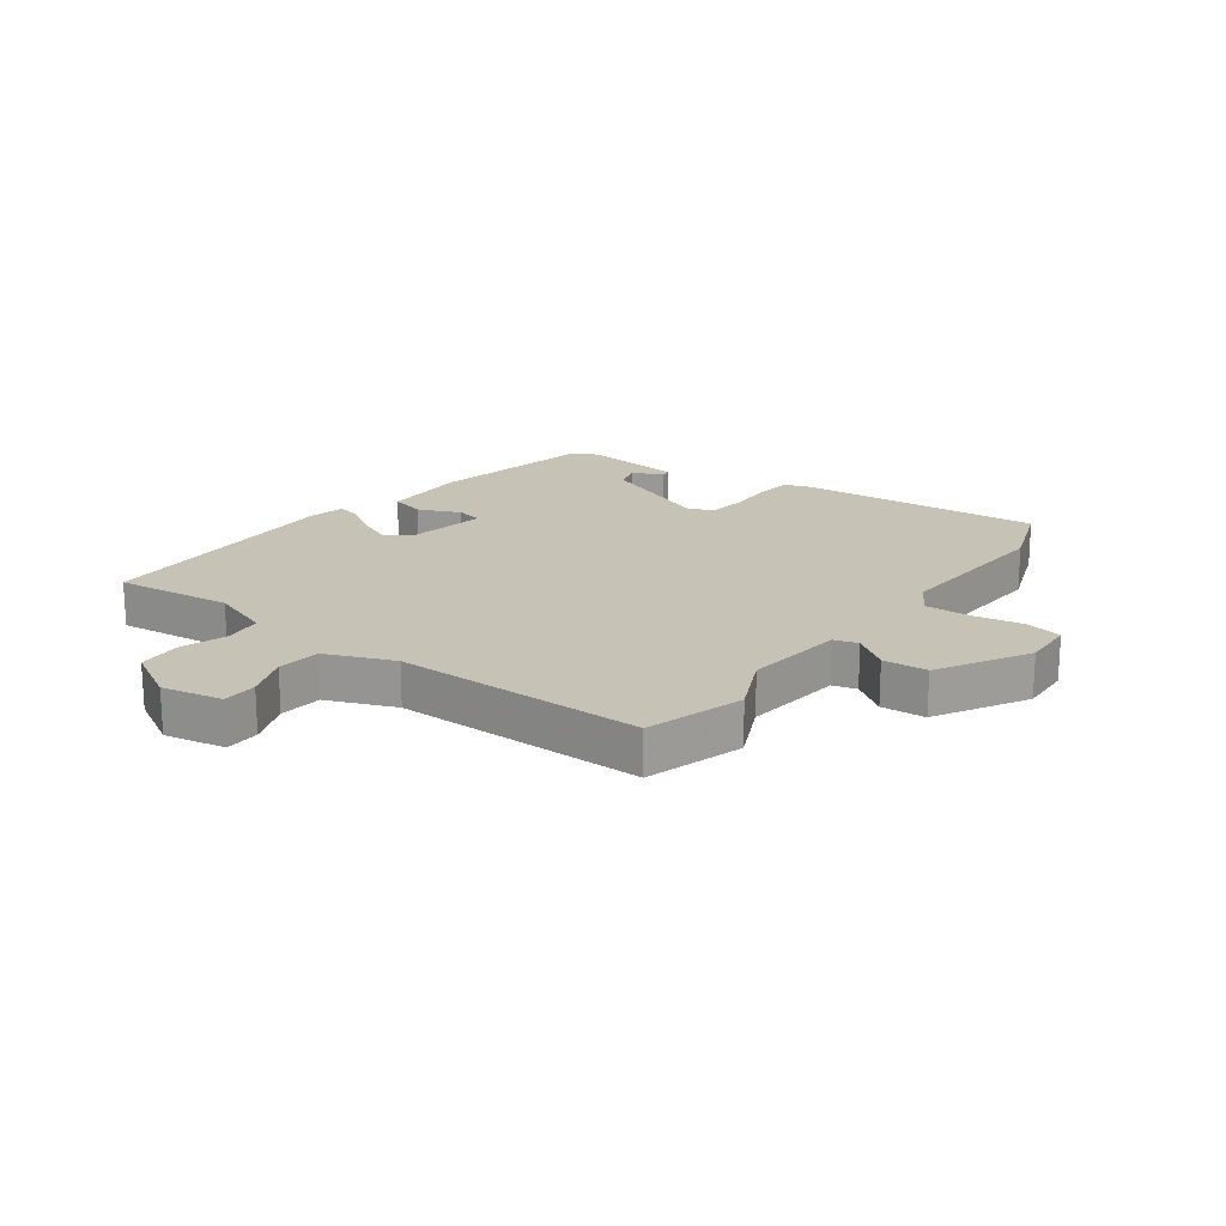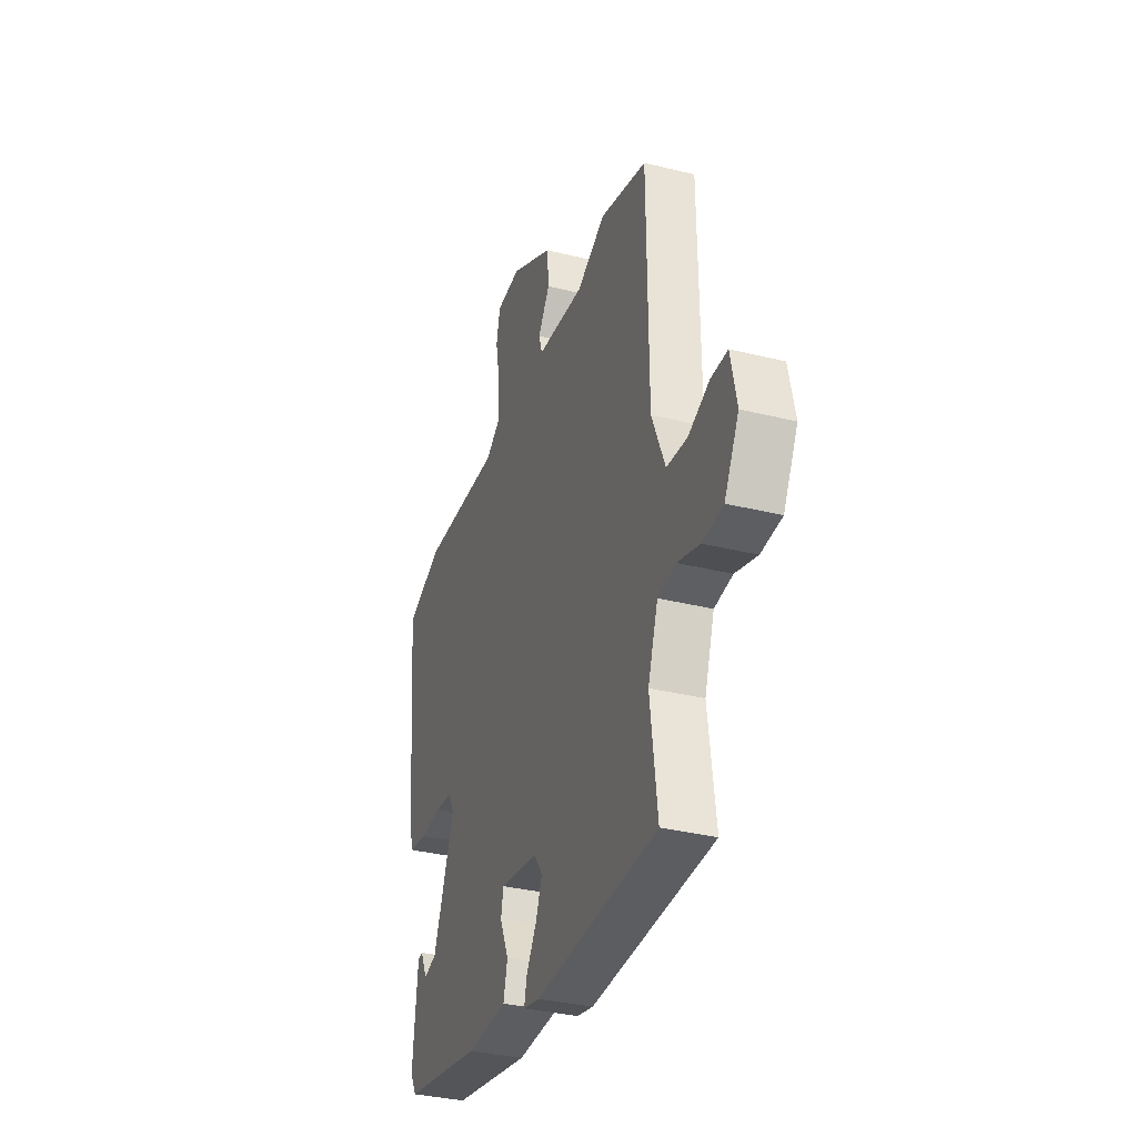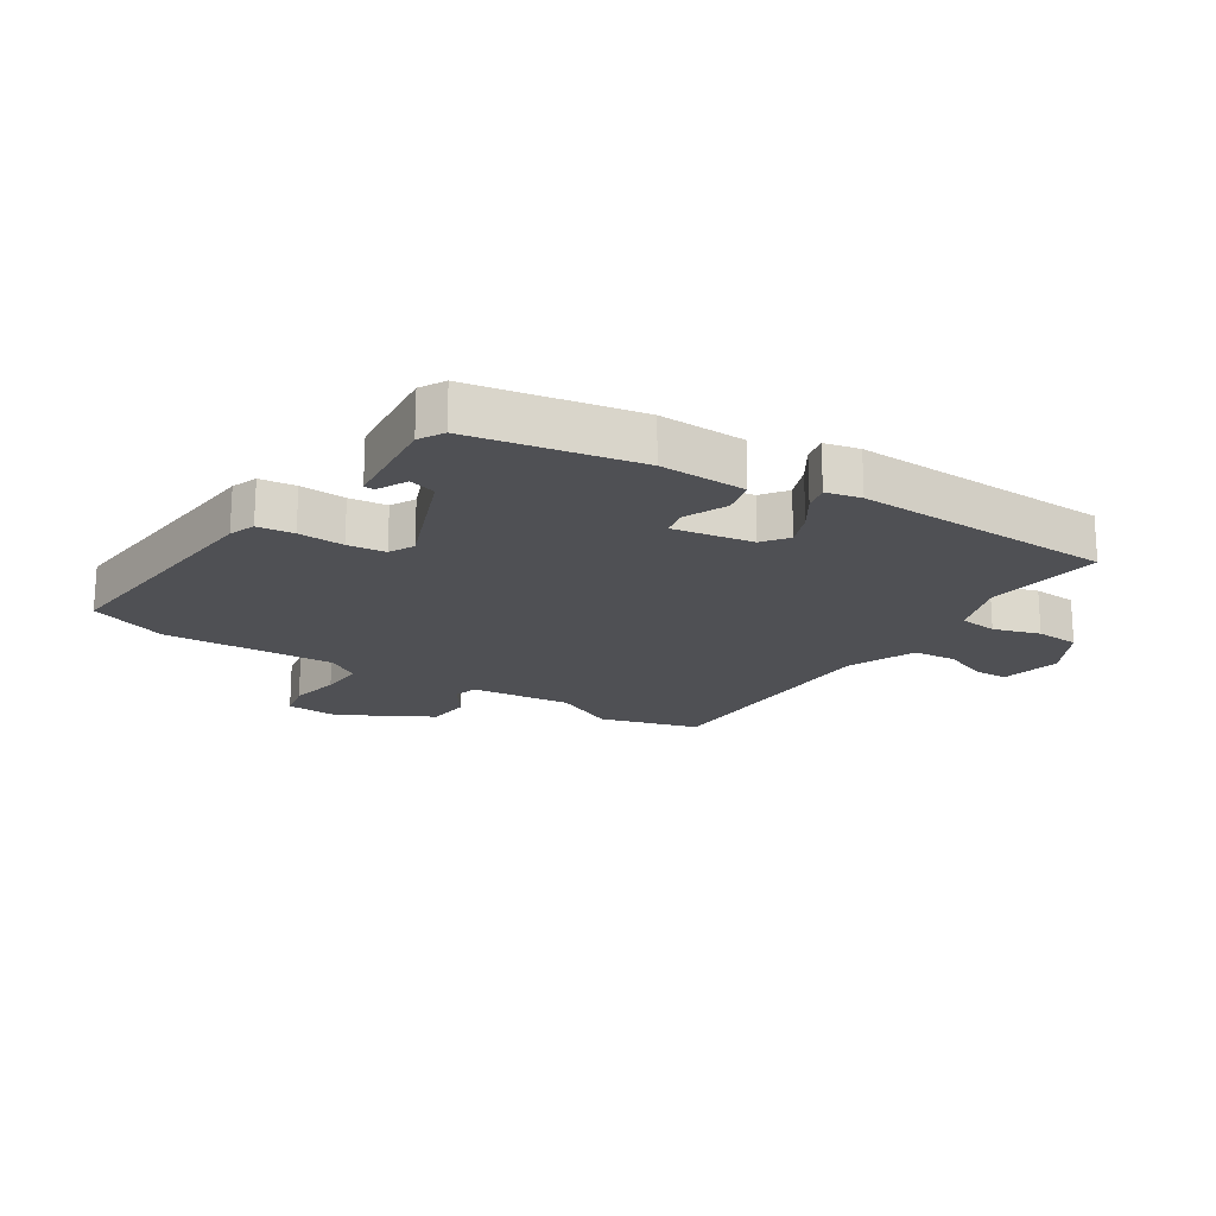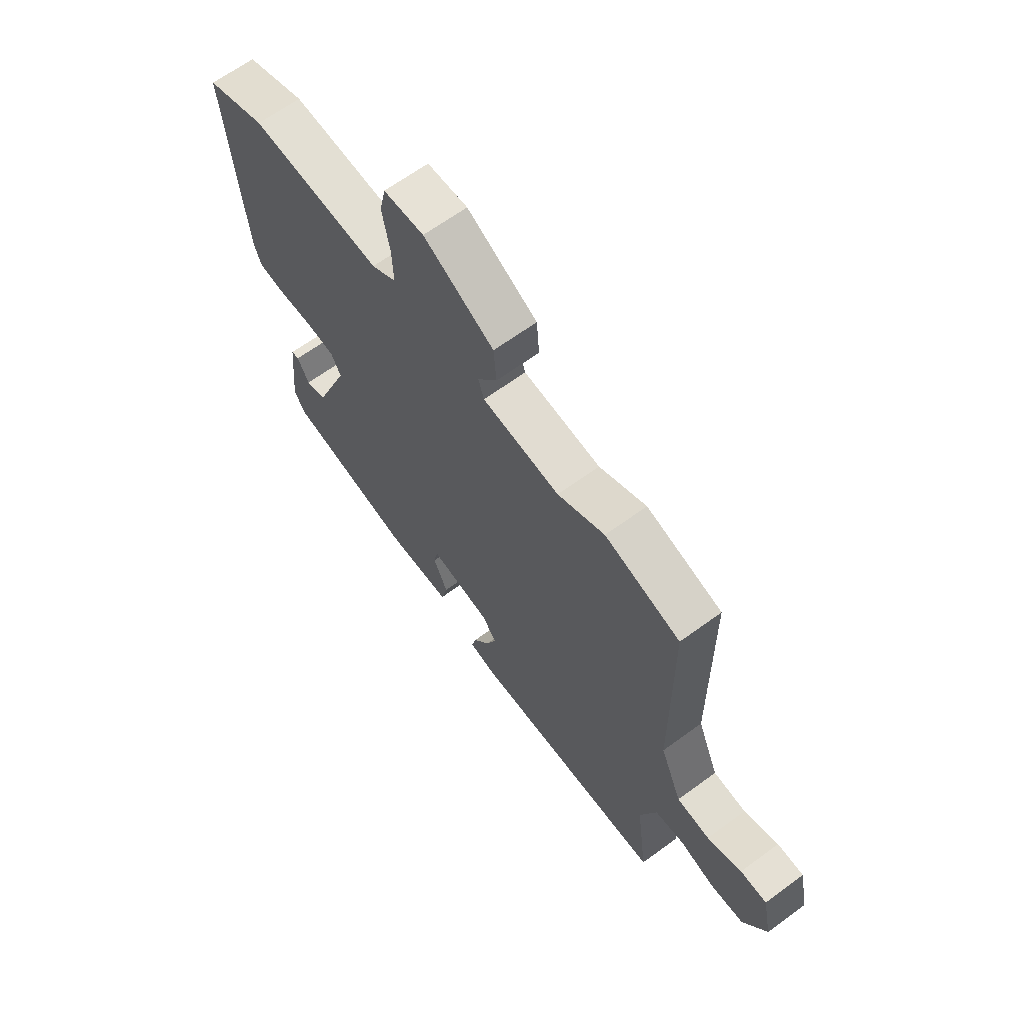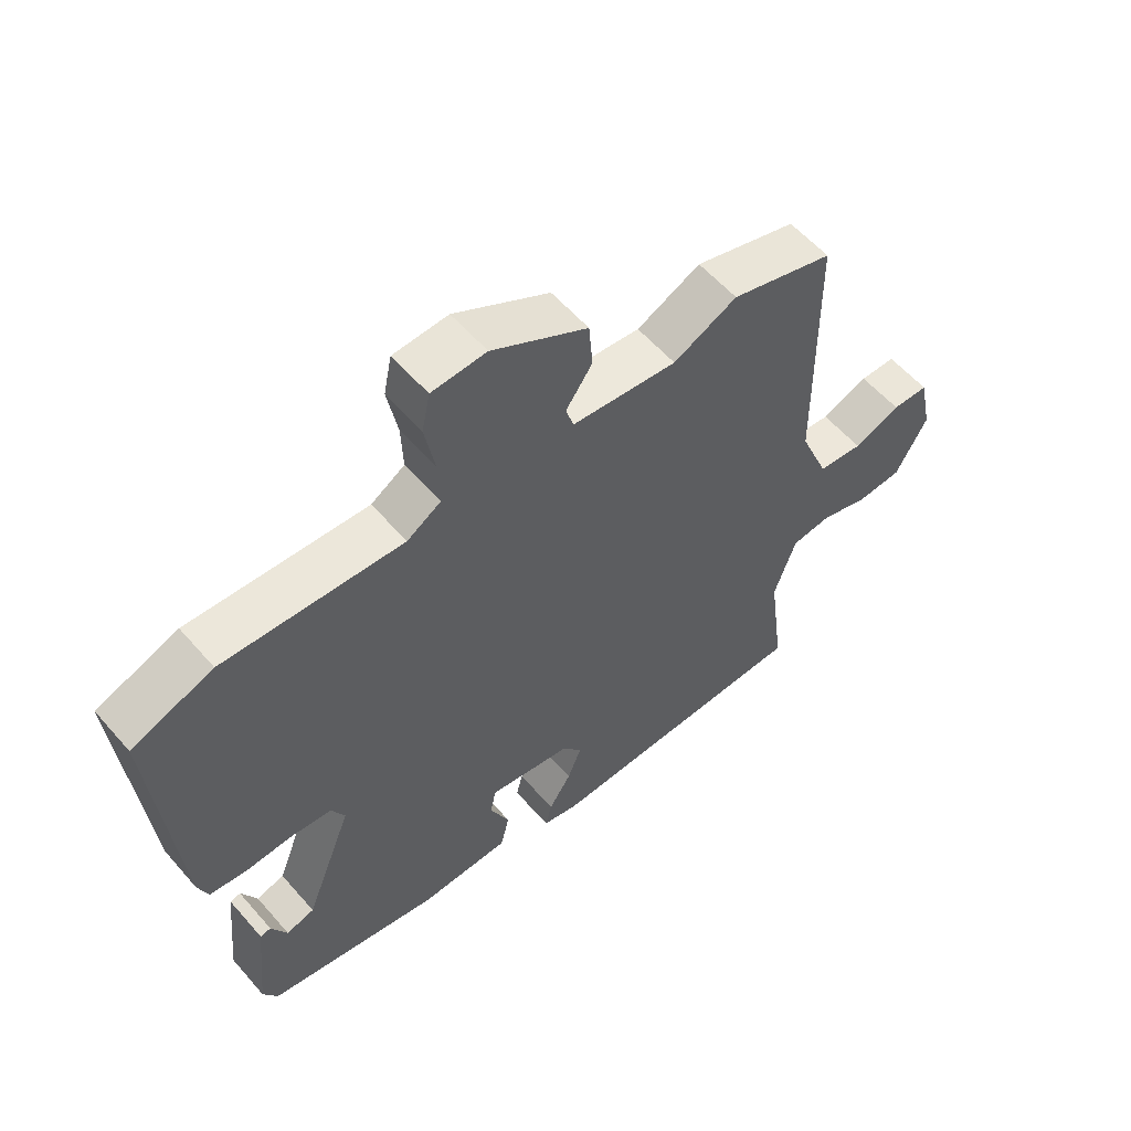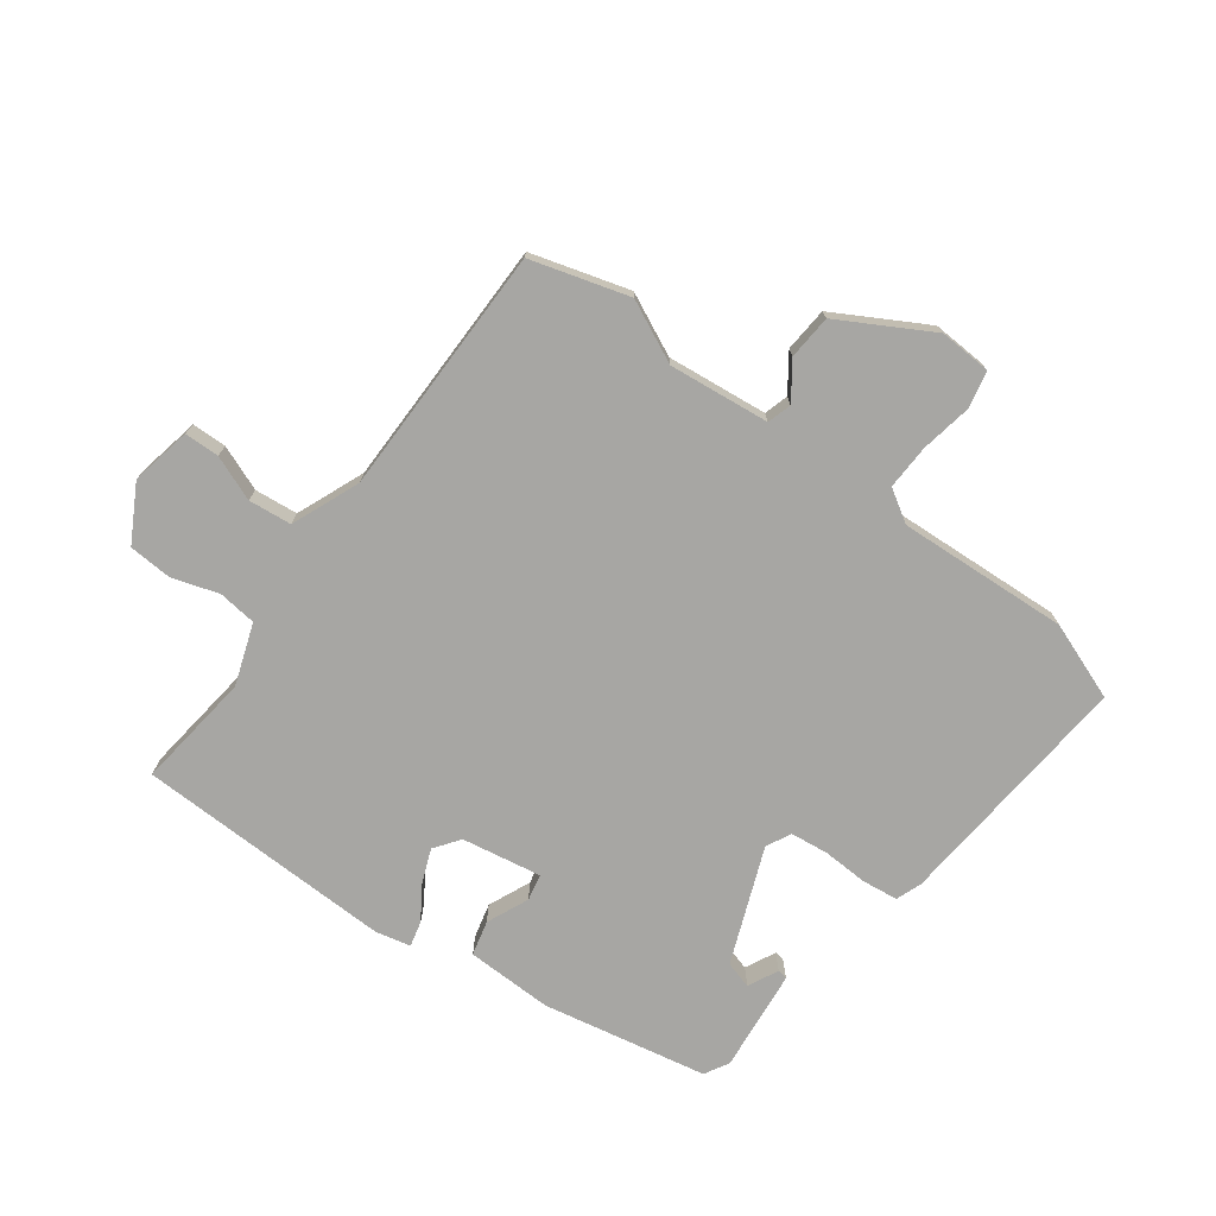
<metadata>
{"format":"obj","ext":"obj","renderer":"f3d","projection":"perspective","resolution":1024,"background":"white","views":[{"elev":19.3,"azim":-52.9,"up":"+Y"},{"elev":-34.4,"azim":-108.5,"up":"+Z"},{"elev":-19.1,"azim":147.2,"up":"+Y"},{"elev":65.1,"azim":-126.4,"up":"+Z"},{"elev":57.2,"azim":139.6,"up":"+Z"},{"elev":-74.2,"azim":-36.1,"up":"+Y"}]}
</metadata>
<code>
v -0.531 0.07 -0.498
v -0.506 0.07 -0.303
v -0.541 0.07 -0.201
v -0.605 0.07 -0.193
v -0.682 0.07 -0.217
v -0.755 0.07 -0.212
v -0.806 0.07 -0.119
v -0.785 0.07 -0.018
v -0.727 0.07 -0.017
v -0.652 0.07 -0.047
v -0.58 0.07 -0.04
v -0.533 0.07 0.073
v -0.529 0.07 0.492
v -0.365 0.07 0.539
v -0.263 0.07 0.49
v -0.095 0.07 0.507
v -0.083 0.07 0.547
v -0.125 0.07 0.607
v -0.119 0.07 0.681
v 0.033 0.07 0.765
v 0.12 0.07 0.76
v 0.133 0.07 0.698
v 0.117 0.07 0.613
v 0.114 0.07 0.538
v 0.168 0.07 0.504
v 0.453 0.07 0.518
v 0.582 0.07 0.469
v 0.545 0.07 0.061
v 0.529 0.07 0.018
v 0.469 0.07 0.011
v 0.393 0.07 0.015
v 0.33 0.07 0.008
v 0.309 0.07 -0.033
v 0.384 0.07 -0.226
v 0.429 0.07 -0.239
v 0.454 0.07 -0.189
v 0.471 0.07 -0.192
v 0.488 0.07 -0.363
v 0.465 0.07 -0.404
v 0.189 0.07 -0.456
v 0.045 0.07 -0.452
v 0.031 0.07 -0.394
v 0.062 0.07 -0.324
v 0.053 0.07 -0.28
v -0.08 0.07 -0.302
v -0.111 0.07 -0.344
v -0.089 0.07 -0.4
v -0.053 0.07 -0.456
v -0.043 0.07 -0.498
v -0.101 0.07 -0.511
v -0.531 0 -0.498
v -0.506 0 -0.303
v -0.541 0 -0.201
v -0.605 0 -0.193
v -0.682 0 -0.217
v -0.755 0 -0.212
v -0.806 0 -0.119
v -0.785 0 -0.018
v -0.727 0 -0.017
v -0.652 0 -0.047
v -0.58 0 -0.04
v -0.533 0 0.073
v -0.529 0 0.492
v -0.365 0 0.539
v -0.263 0 0.49
v -0.095 0 0.507
v -0.083 0 0.547
v -0.125 0 0.607
v -0.119 0 0.681
v 0.033 0 0.765
v 0.12 0 0.76
v 0.133 0 0.698
v 0.117 0 0.613
v 0.114 0 0.538
v 0.168 0 0.504
v 0.453 0 0.518
v 0.582 0 0.469
v 0.545 0 0.061
v 0.529 0 0.018
v 0.469 0 0.011
v 0.393 0 0.015
v 0.33 0 0.008
v 0.309 0 -0.033
v 0.384 0 -0.226
v 0.429 0 -0.239
v 0.454 0 -0.189
v 0.471 0 -0.192
v 0.488 0 -0.363
v 0.465 0 -0.404
v 0.189 0 -0.456
v 0.045 0 -0.452
v 0.031 0 -0.394
v 0.062 0 -0.324
v 0.053 0 -0.28
v -0.08 0 -0.302
v -0.111 0 -0.344
v -0.089 0 -0.4
v -0.053 0 -0.456
v -0.043 0 -0.498
v -0.101 0 -0.511
f 47 48 49 50
f 46 47 50 1
f 45 46 1 2
f 44 45 2 3
f 40 41 42 43
f 40 43 44
f 39 40 44
f 38 39 44
f 35 36 37 38
f 34 35 38 44
f 33 34 44 3
f 28 29 30 31
f 28 31 32
f 25 26 27 28
f 24 25 28 32
f 20 21 22 23
f 20 23 24
f 17 18 19 20
f 16 17 20 24
f 12 13 14 15
f 11 12 15 16
f 7 8 9 10
f 7 10 11
f 4 5 6 7
f 4 7 11
f 16 24 32 33
f 11 16 33
f 3 4 11 33
f 100 99 98 97
f 51 100 97 96
f 52 51 96 95
f 53 52 95 94
f 93 92 91 90
f 94 93 90
f 94 90 89
f 94 89 88
f 88 87 86 85
f 94 88 85 84
f 53 94 84 83
f 81 80 79 78
f 82 81 78
f 78 77 76 75
f 82 78 75 74
f 73 72 71 70
f 74 73 70
f 70 69 68 67
f 74 70 67 66
f 65 64 63 62
f 66 65 62 61
f 60 59 58 57
f 61 60 57
f 57 56 55 54
f 61 57 54
f 83 82 74 66
f 83 66 61
f 83 61 54 53
f 1 51 52 2
f 2 52 53 3
f 3 53 54 4
f 4 54 55 5
f 5 55 56 6
f 6 56 57 7
f 7 57 58 8
f 8 58 59 9
f 9 59 60 10
f 10 60 61 11
f 11 61 62 12
f 12 62 63 13
f 13 63 64 14
f 14 64 65 15
f 15 65 66 16
f 16 66 67 17
f 17 67 68 18
f 18 68 69 19
f 19 69 70 20
f 20 70 71 21
f 21 71 72 22
f 22 72 73 23
f 23 73 74 24
f 24 74 75 25
f 25 75 76 26
f 26 76 77 27
f 27 77 78 28
f 28 78 79 29
f 29 79 80 30
f 30 80 81 31
f 31 81 82 32
f 32 82 83 33
f 33 83 84 34
f 34 84 85 35
f 35 85 86 36
f 36 86 87 37
f 37 87 88 38
f 38 88 89 39
f 39 89 90 40
f 40 90 91 41
f 41 91 92 42
f 42 92 93 43
f 43 93 94 44
f 44 94 95 45
f 45 95 96 46
f 46 96 97 47
f 47 97 98 48
f 48 98 99 49
f 49 99 100 50
f 50 100 51 1

</code>
